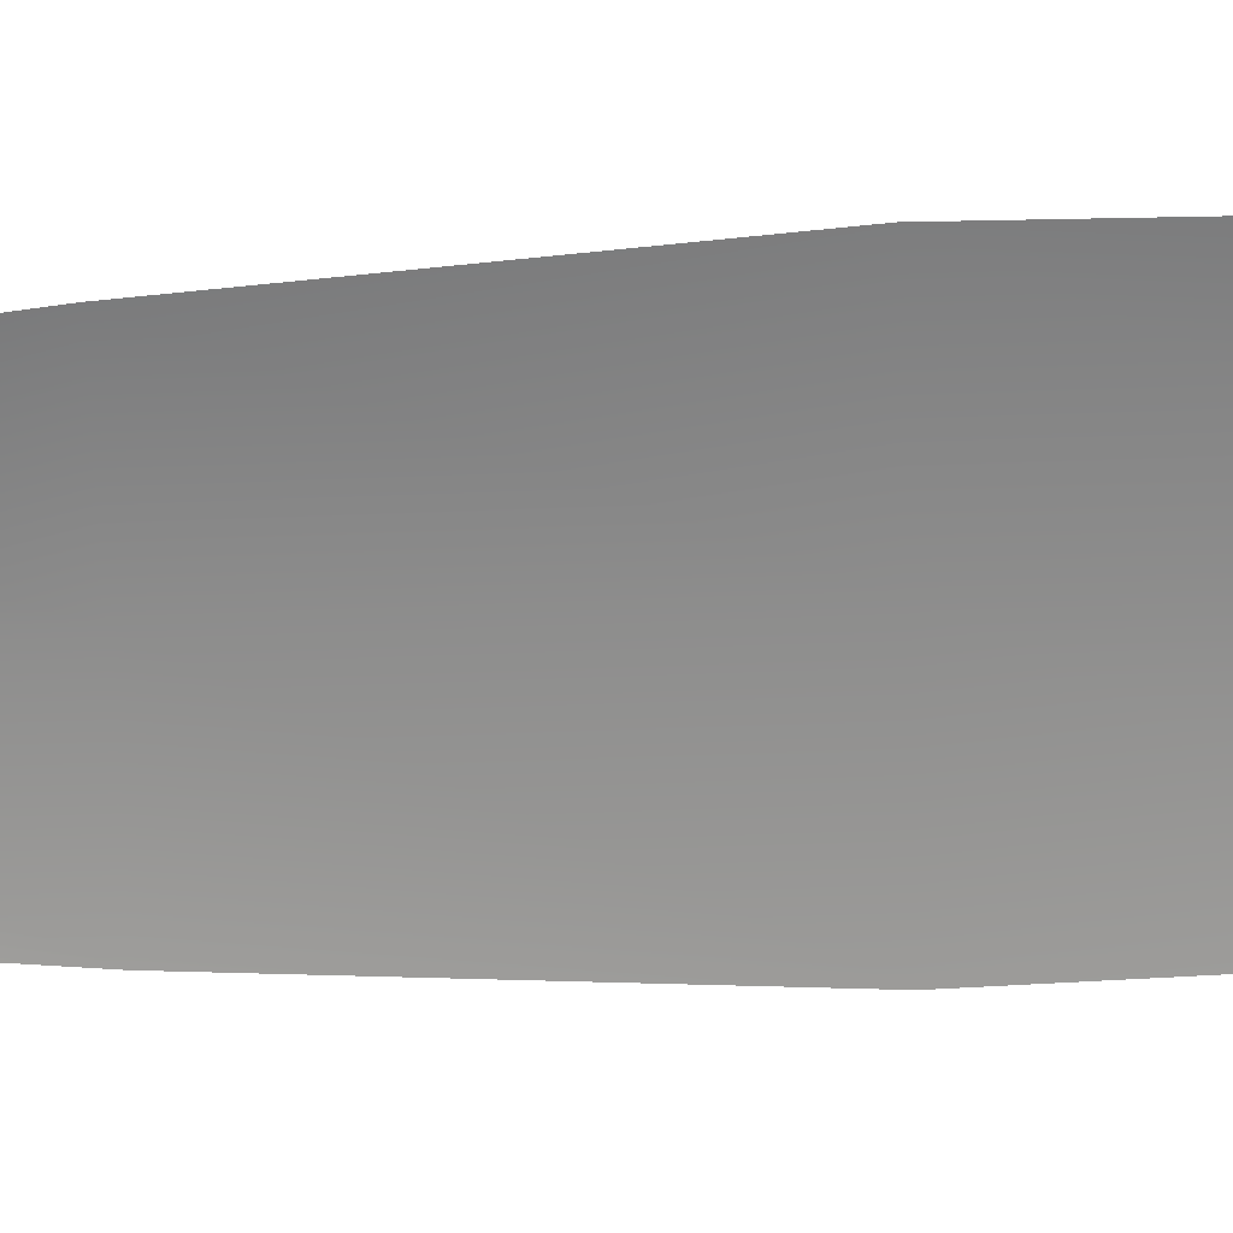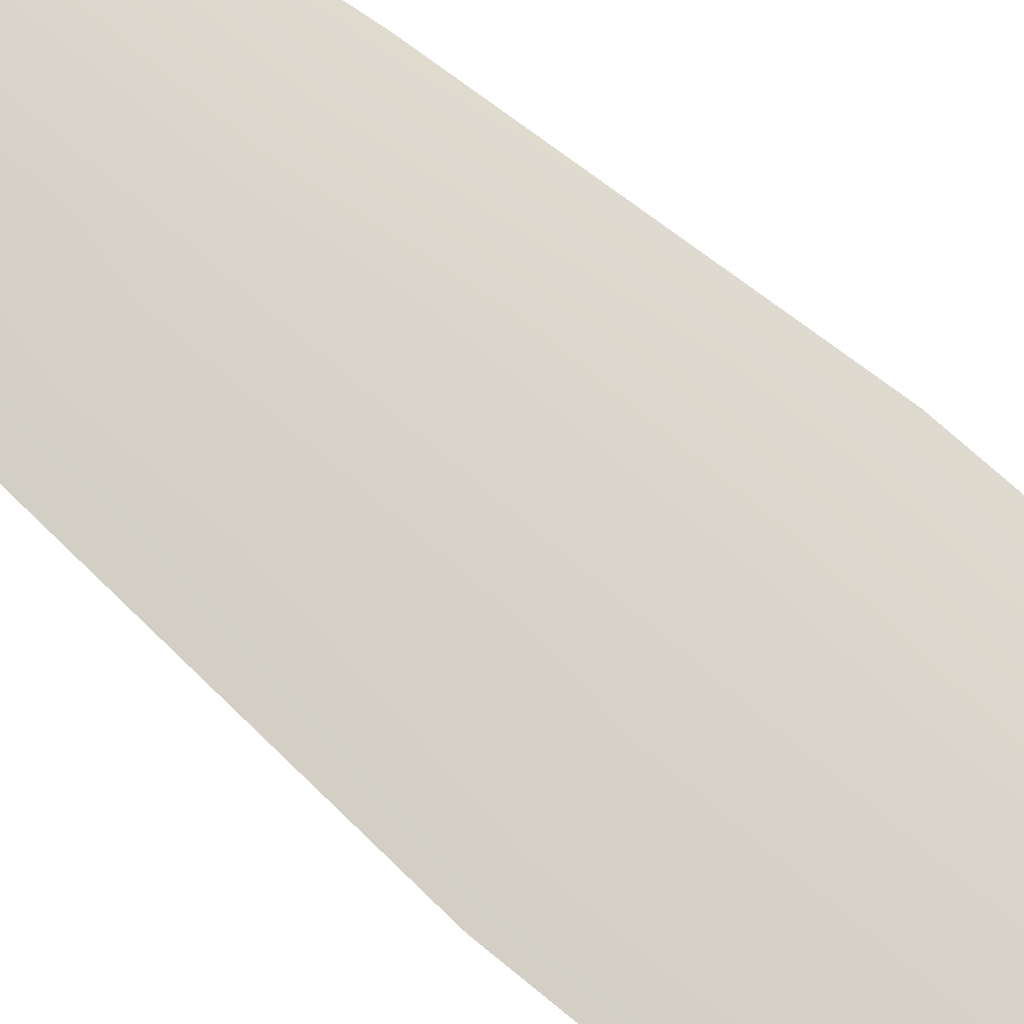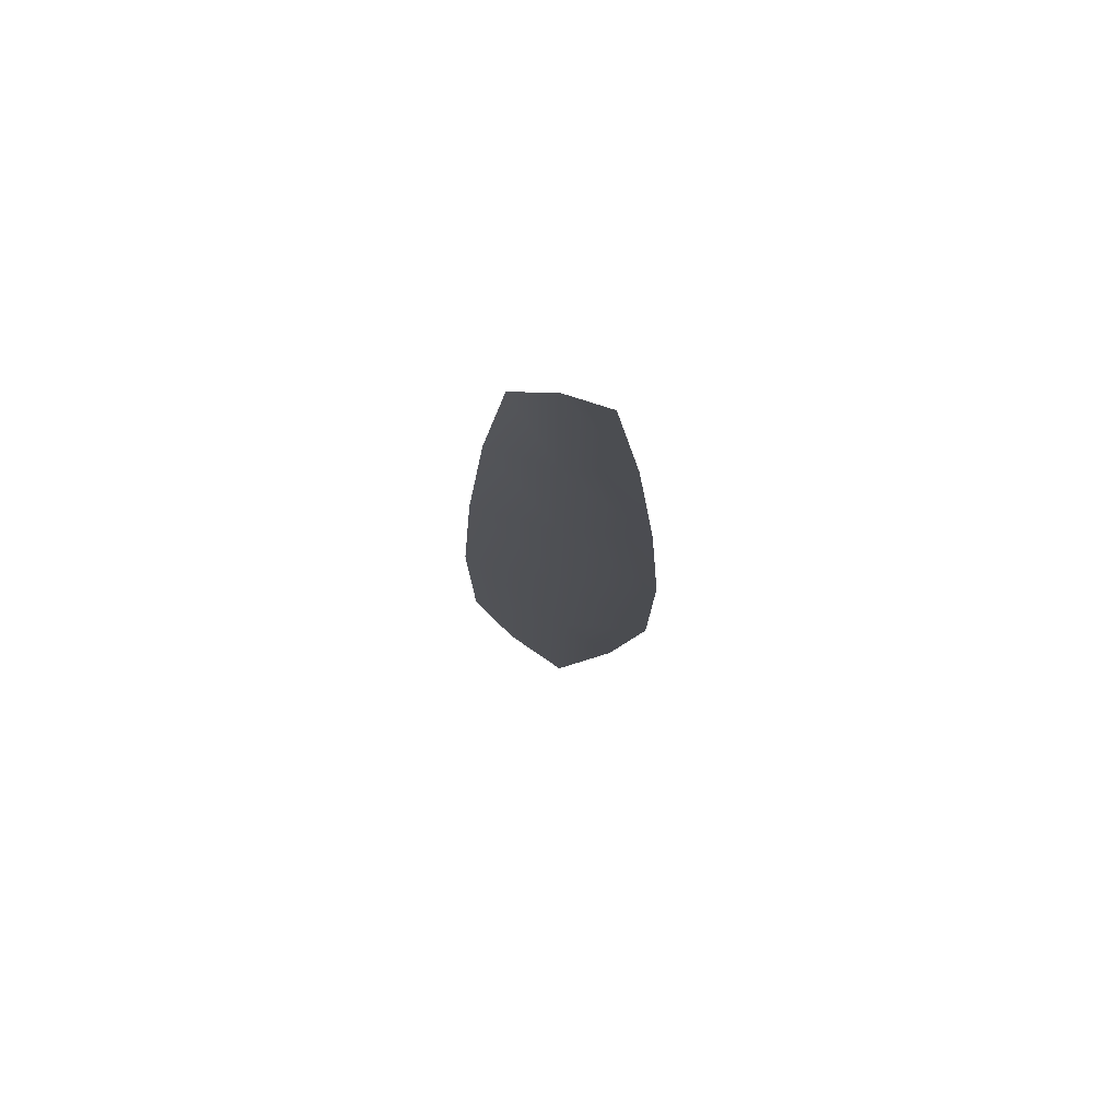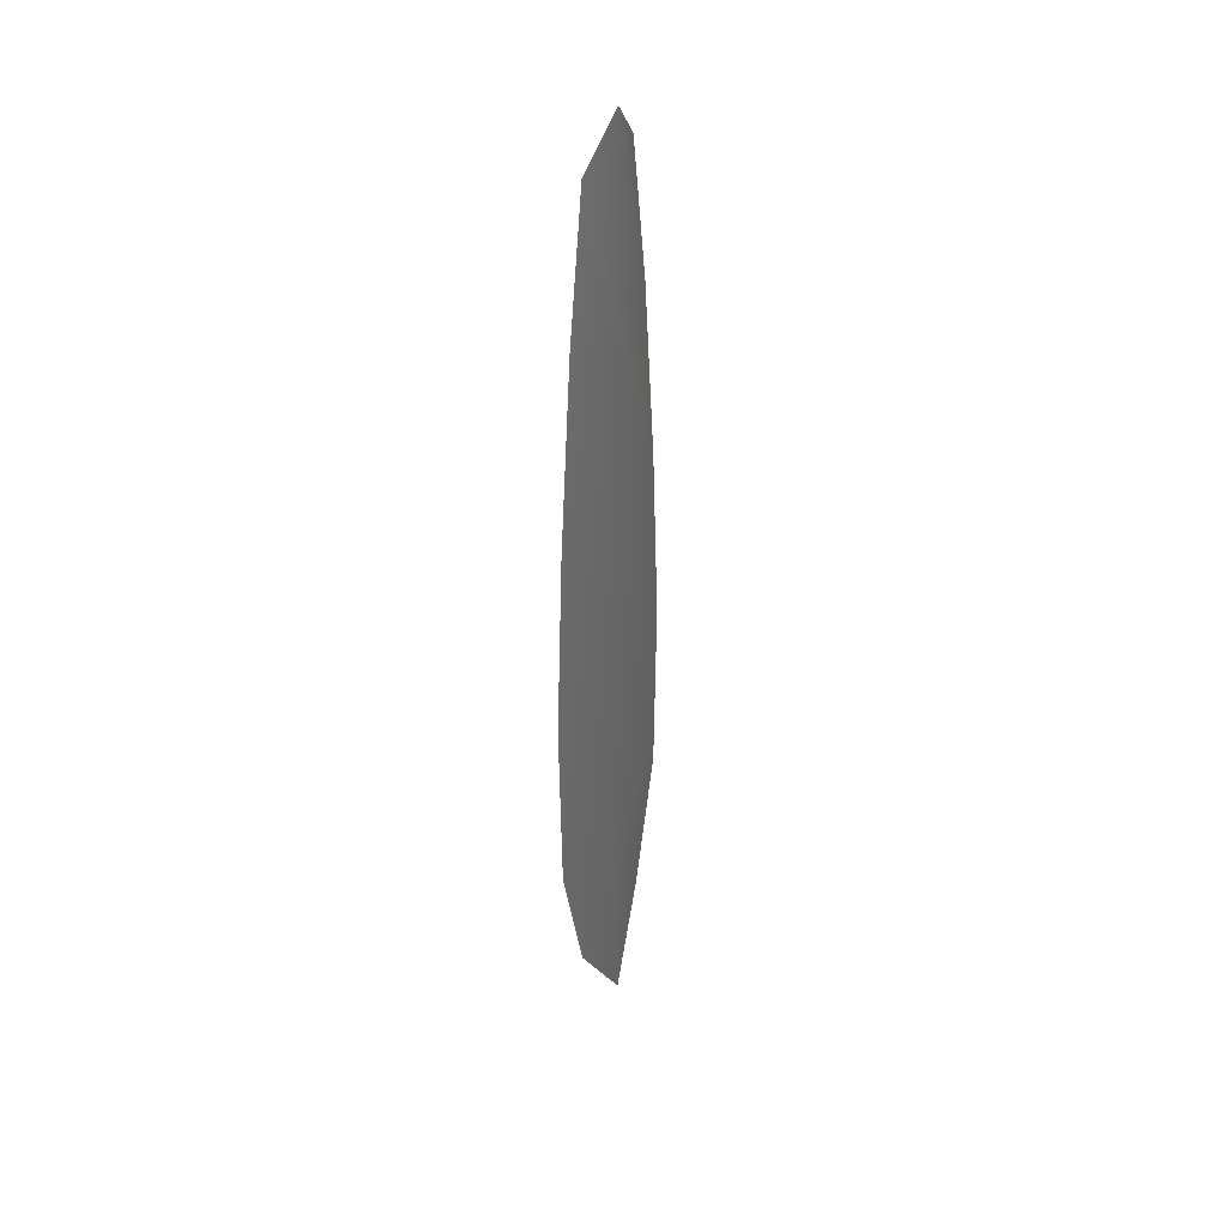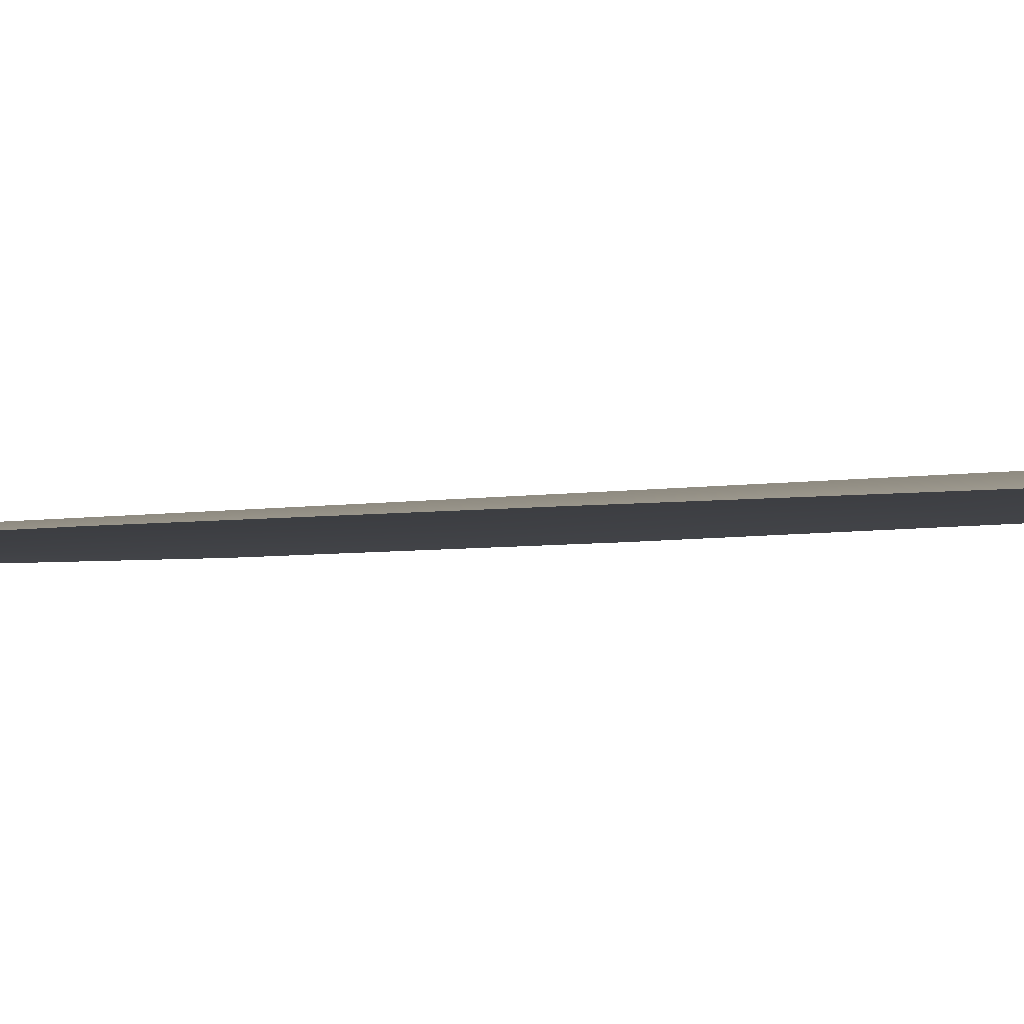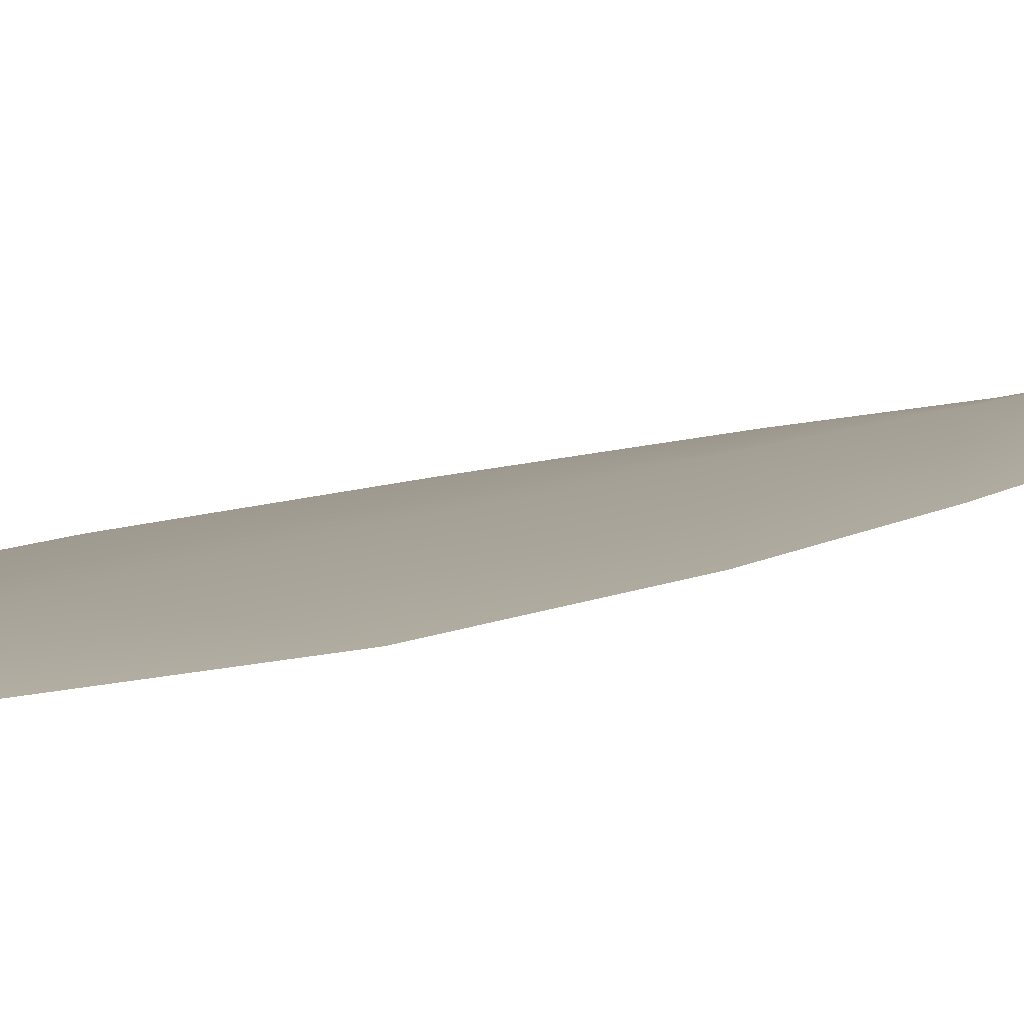
<metadata>
{"format":"obj","ext":"obj","renderer":"f3d","projection":"perspective","resolution":1024,"background":"white","views":[{"elev":-64.5,"azim":-87.8,"up":"+Z"},{"elev":75.7,"azim":-49.5,"up":"+Z"},{"elev":74.9,"azim":10.0,"up":"+Y"},{"elev":38.5,"azim":-62.7,"up":"+Y"},{"elev":-2.3,"azim":140.1,"up":"+Z"},{"elev":6.0,"azim":27.1,"up":"+Z"}]}
</metadata>
<code>
o feather_flight_secondary_006
v 0.06459 0.1039 0.02287
v 0.06232 0.1039 0.02287
v 0.065 0.08152 0.02289
v 0.0619 0.08152 0.02289
v 0.06345 0.105 0.02311
v 0.06345 0.07902 0.02312
v 0.06521 0.1001 0.02287
v 0.06573 0.09515 0.02288
v 0.06606 0.09022 0.02288
v 0.06597 0.0853 0.02288
v 0.06094 0.0853 0.02288
v 0.06085 0.09022 0.02288
v 0.06118 0.09515 0.02288
v 0.0617 0.1001 0.02287
v 0.06345 0.1001 0.02311
v 0.06345 0.09515 0.02311
v 0.06345 0.09022 0.02312
v 0.06345 0.0853 0.02312
f 18 10 3 6
f 11 18 6 4
f 5 1 7 15
f 15 7 8 16
f 16 8 9 17
f 17 9 10 18
f 2 5 15 14
f 14 15 16 13
f 13 16 17 12
f 12 17 18 11

</code>
